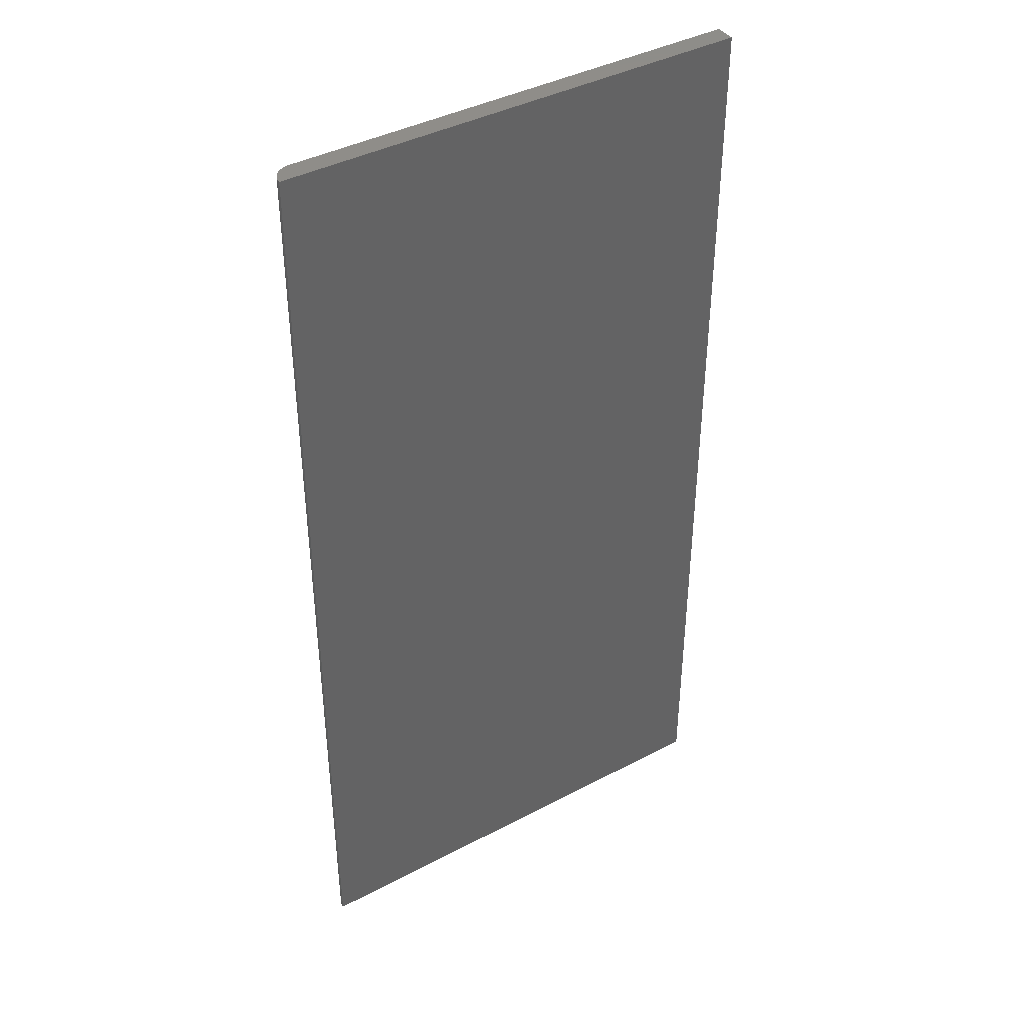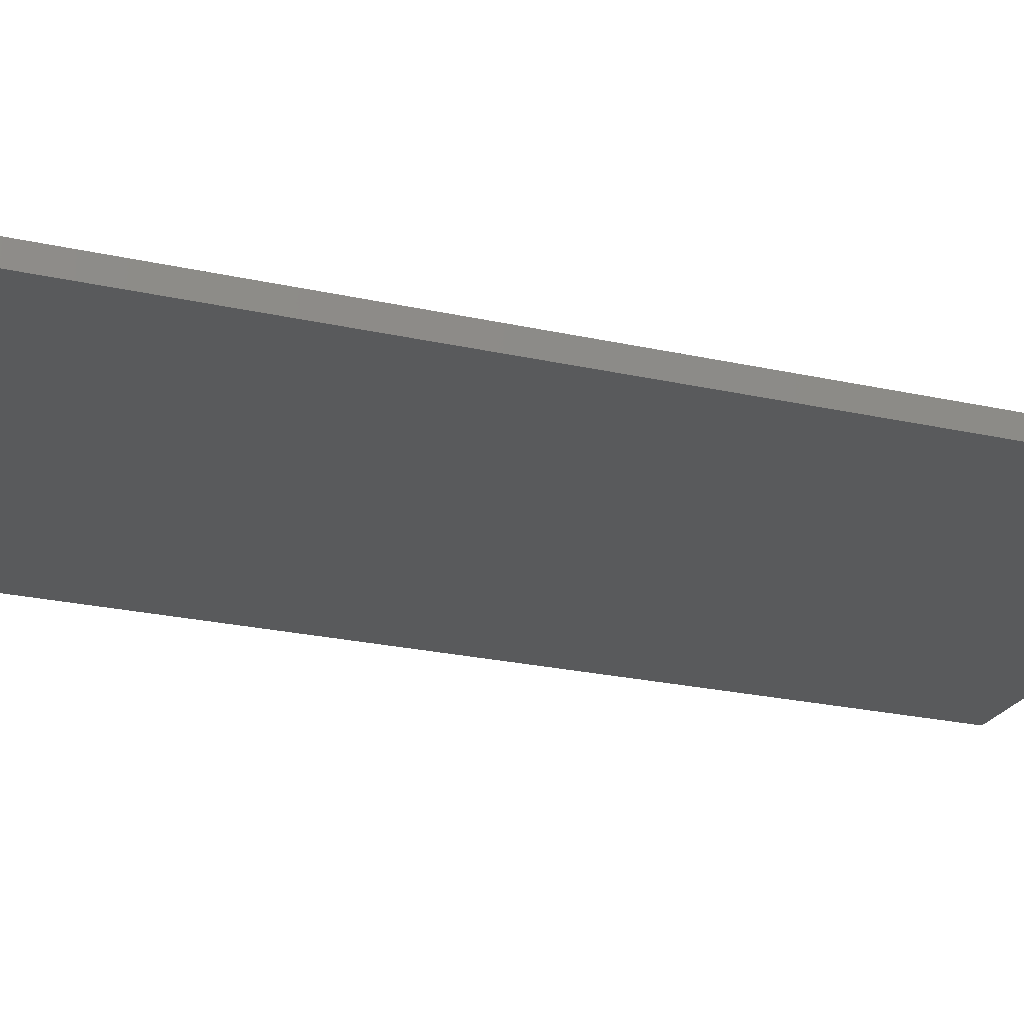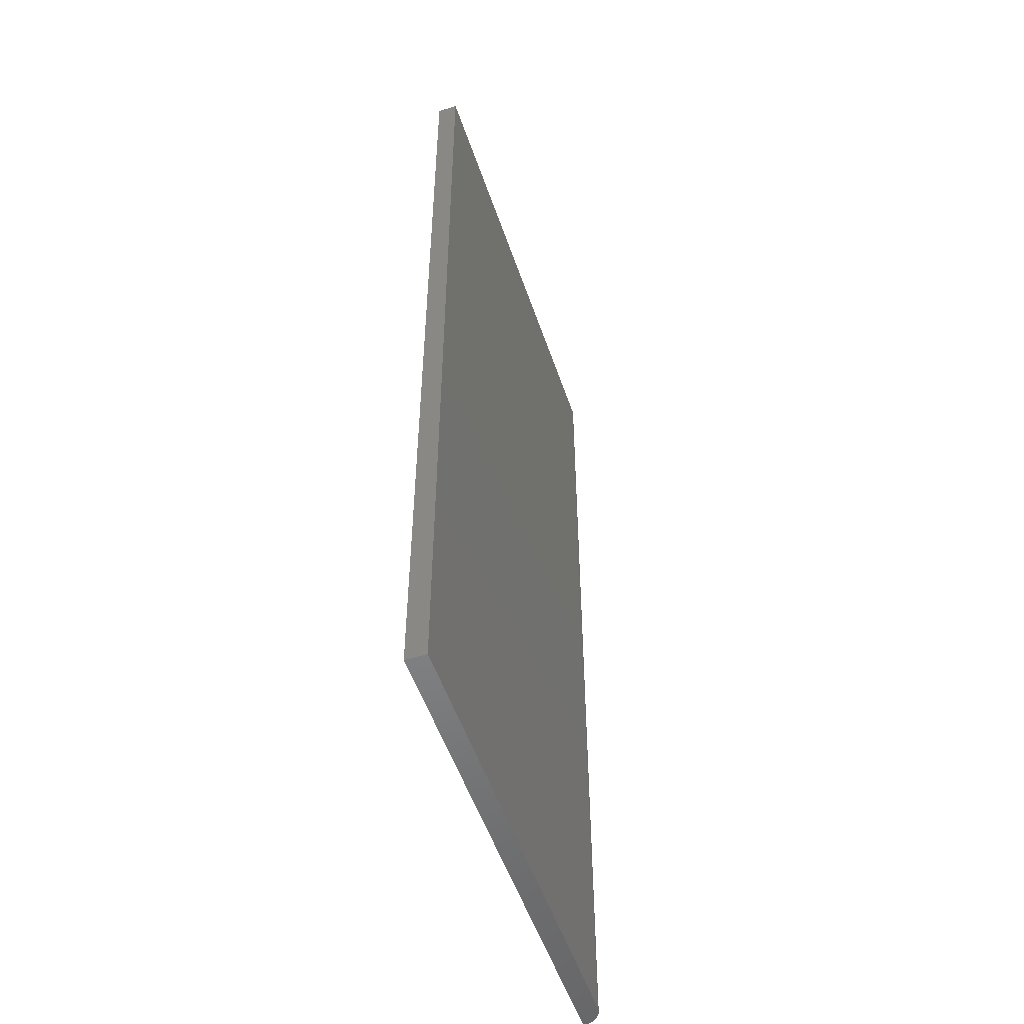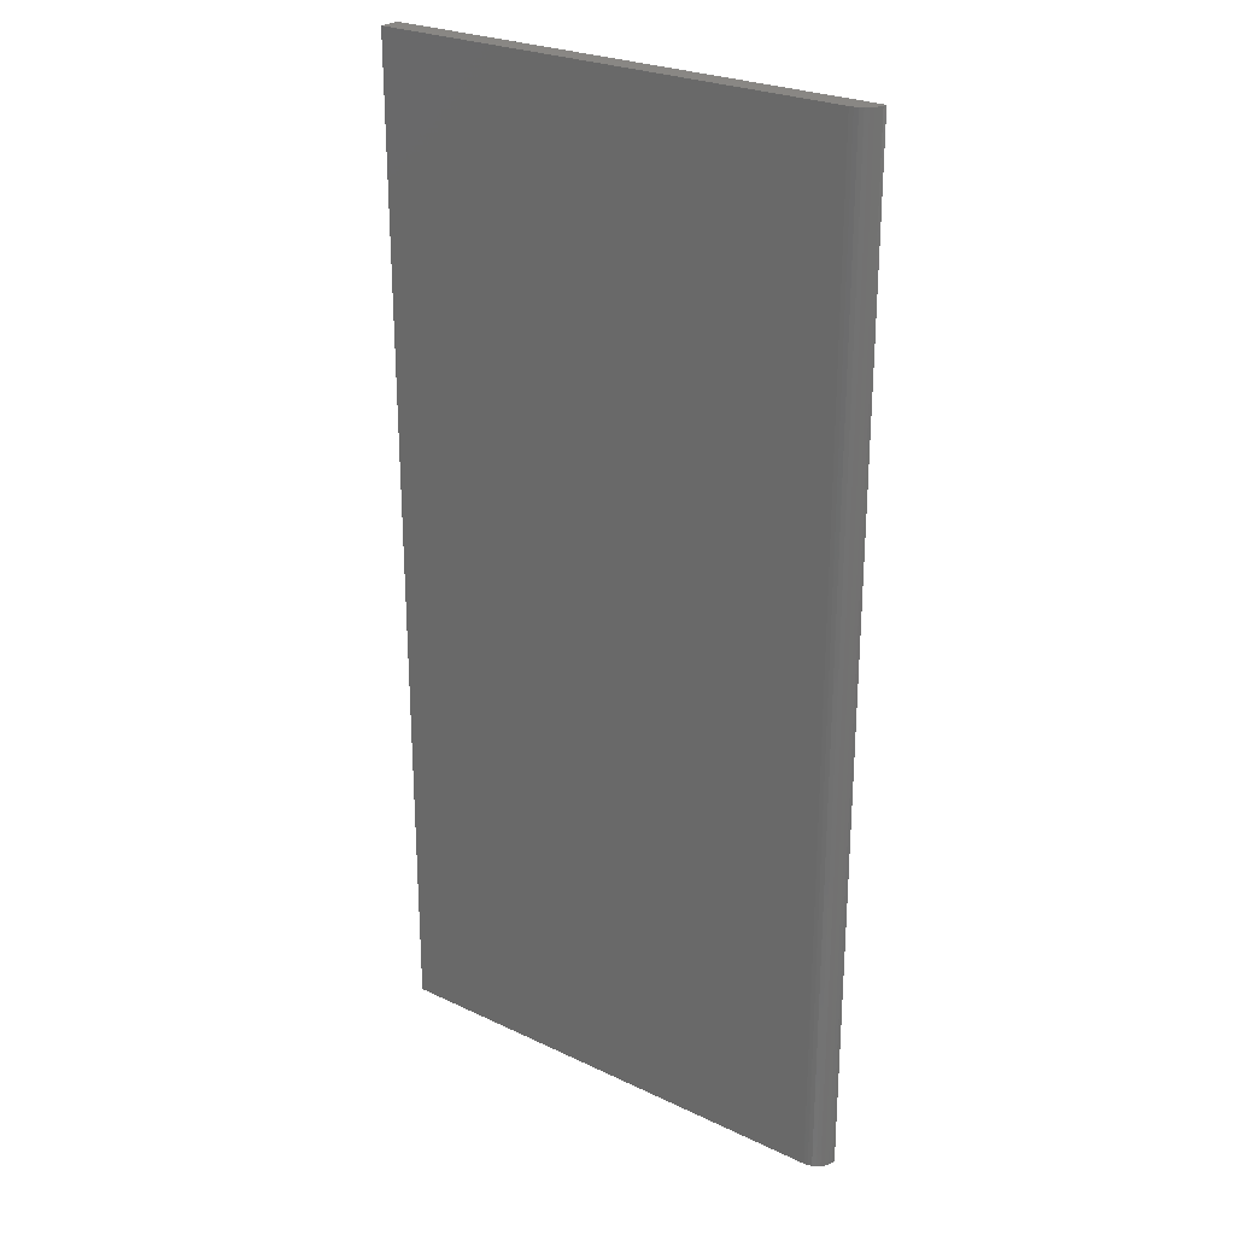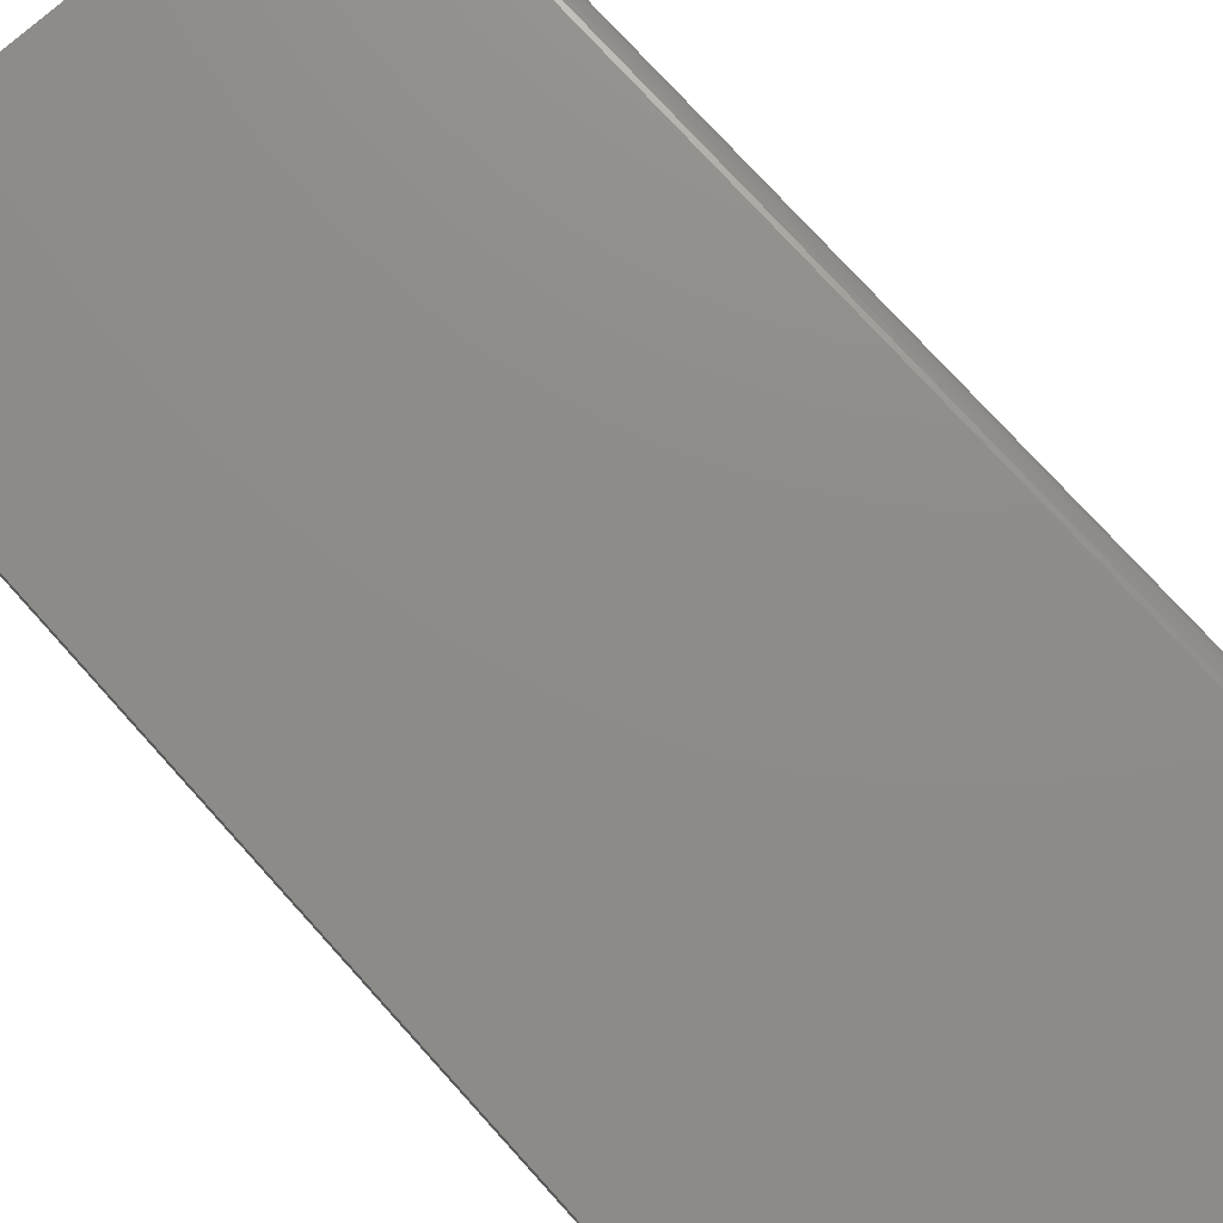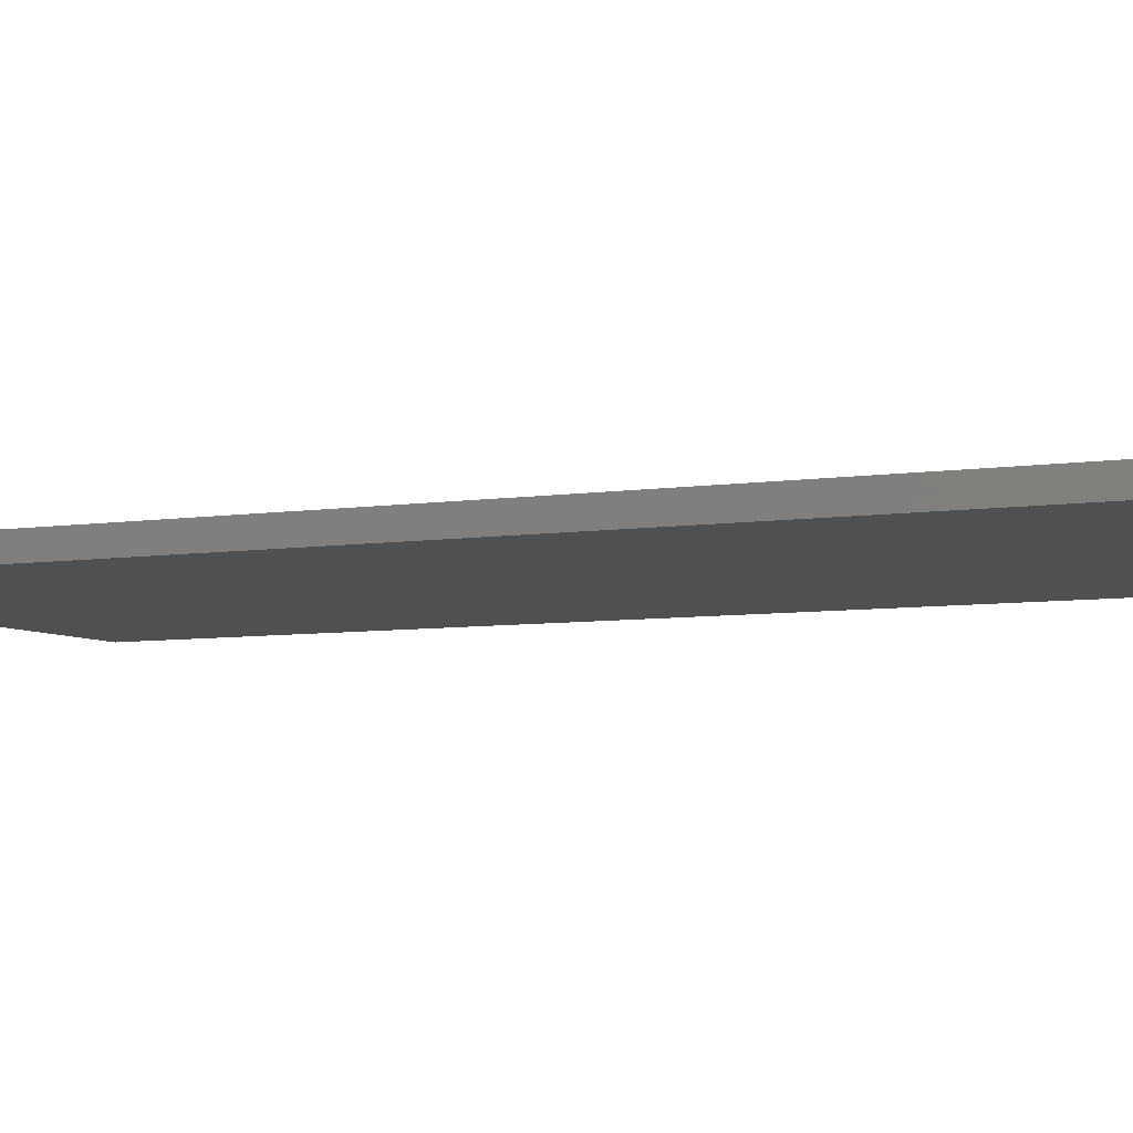
<metadata>
{"format":"stl","ext":"stl","renderer":"f3d","projection":"perspective","resolution":1024,"background":"white","views":[{"elev":40.6,"azim":-32.8,"up":"+Z"},{"elev":-23.4,"azim":69.1,"up":"+Y"},{"elev":-52.5,"azim":108.5,"up":"+Z"},{"elev":25.9,"azim":-143.1,"up":"+Z"},{"elev":74.7,"azim":138.0,"up":"+Y"},{"elev":-6.0,"azim":116.4,"up":"+Y"}]}
</metadata>
<code>
# stl→obj: 22 verts, 40 faces
v -0.3359 0.01562 -0.75
v -0.3359 0.01562 0.75
v 0.3749 0.01562 -0.75
v 0.3749 0.01562 0.75
v -0.3619 0.001737 0.75
v -0.3648 -0.003666 0.75
v -0.3666 -0.009528 0.75
v -0.3672 -0.01562 0.75
v 0.3749 -0.01562 0.75
v -0.342 0.01502 0.75
v -0.3479 0.01325 0.75
v -0.3533 0.01036 0.75
v -0.358 0.006472 0.75
v -0.3533 0.01036 -0.75
v -0.3479 0.01325 -0.75
v -0.3619 0.001737 -0.75
v -0.358 0.006472 -0.75
v -0.3672 -0.01562 -0.75
v -0.3666 -0.009528 -0.75
v -0.3648 -0.003666 -0.75
v -0.342 0.01502 -0.75
v 0.3749 -0.01562 -0.75
f 1 2 3
f 3 2 4
f 5 6 7
f 8 9 4
f 8 4 2
f 8 2 10
f 8 10 11
f 8 11 12
f 8 12 13
f 8 13 5
f 8 5 7
f 14 15 16
f 16 17 14
f 18 19 20
f 18 21 1
f 18 1 3
f 18 3 22
f 21 18 20
f 21 20 16
f 21 16 15
f 18 22 8
f 8 22 9
f 2 1 10
f 10 1 21
f 10 21 11
f 11 21 15
f 11 15 12
f 12 15 14
f 12 14 13
f 13 14 17
f 13 17 5
f 5 17 16
f 5 16 6
f 6 16 20
f 6 20 7
f 7 20 19
f 7 19 8
f 8 19 18
f 22 3 9
f 9 3 4

</code>
